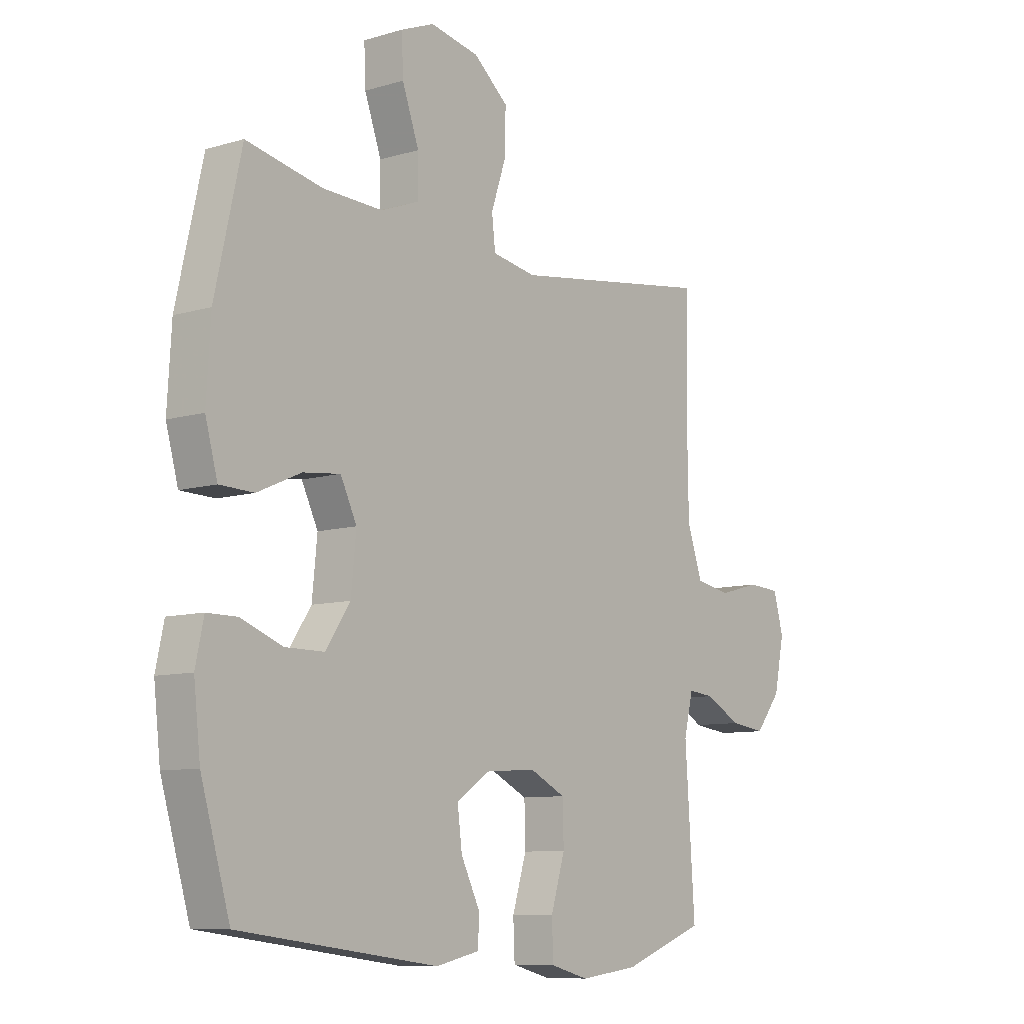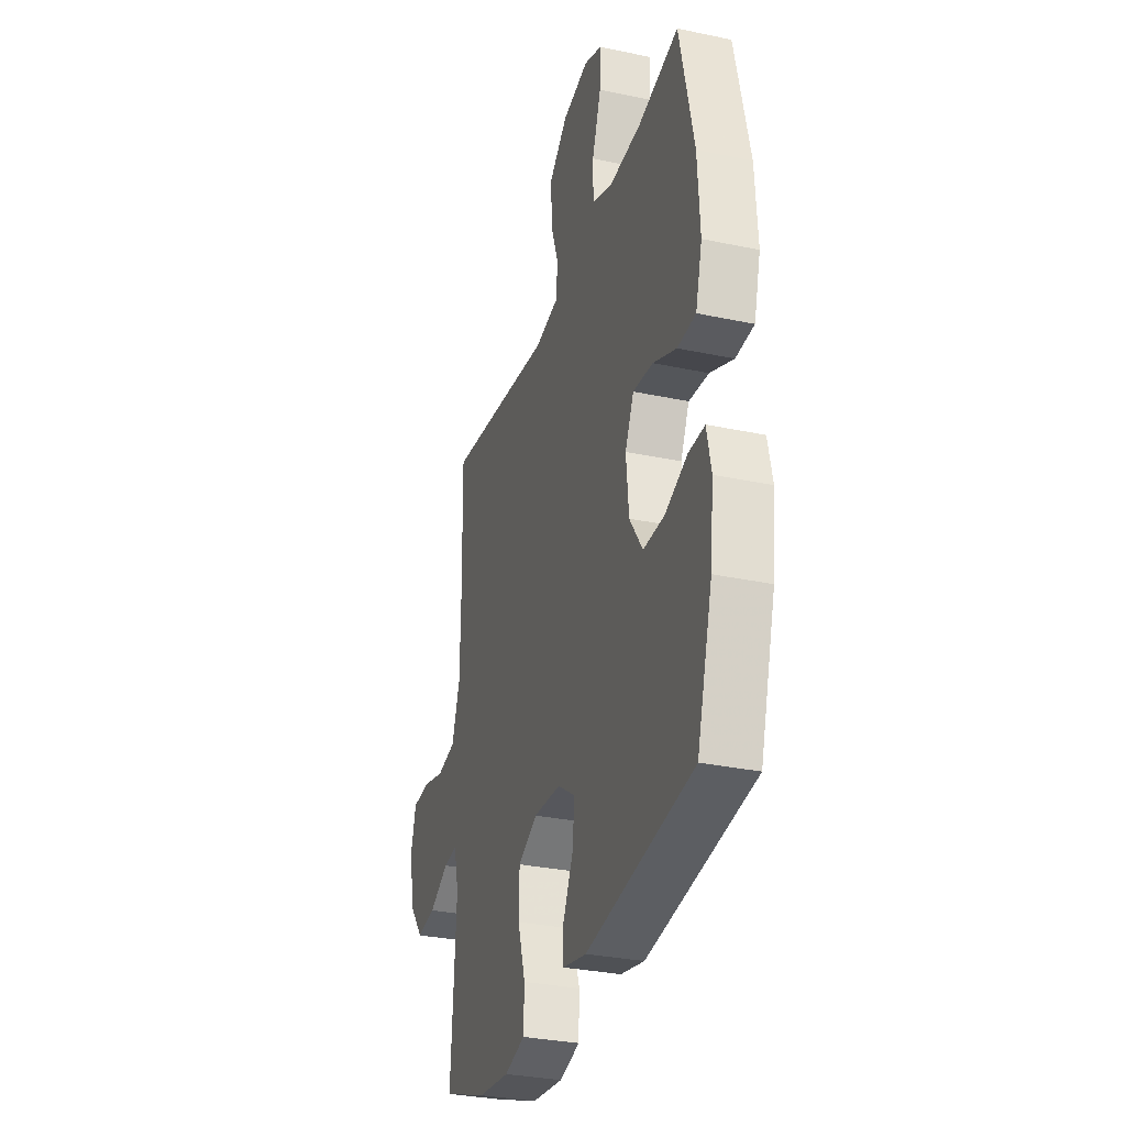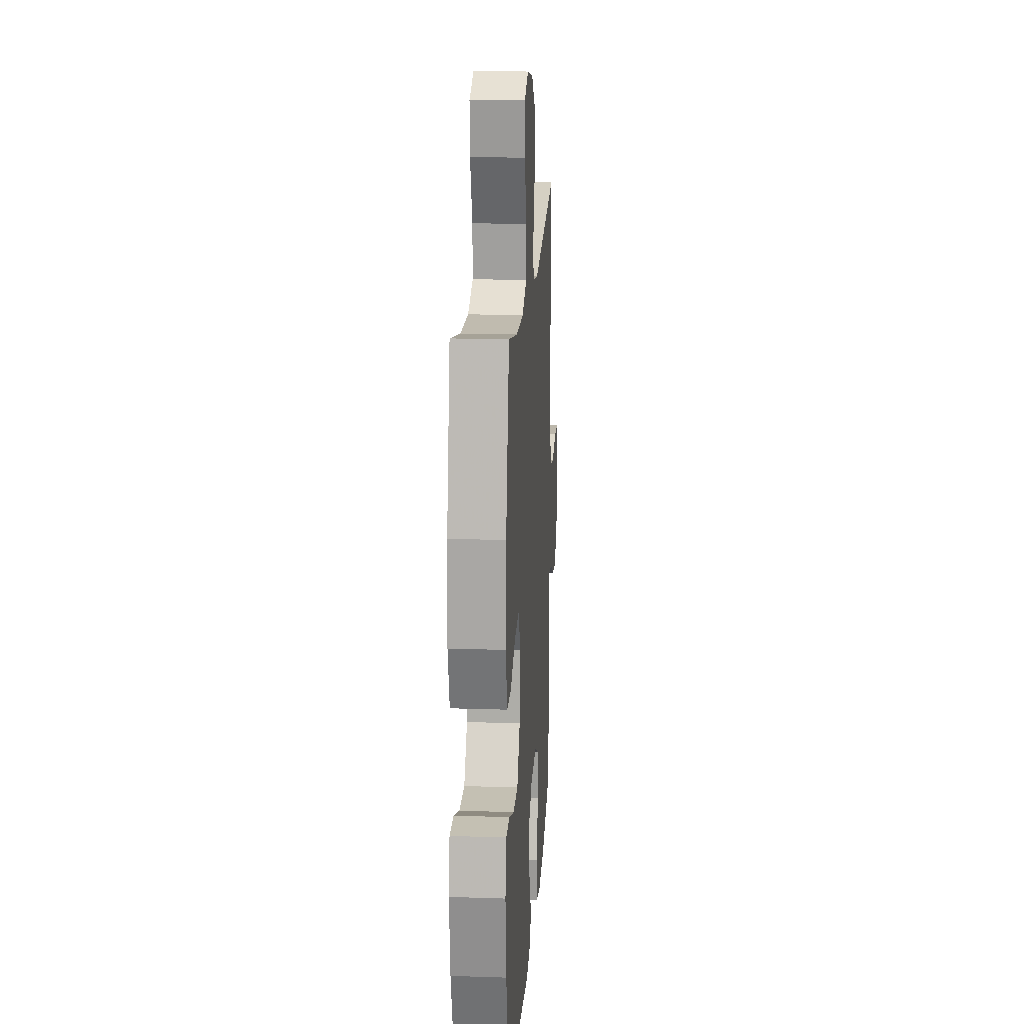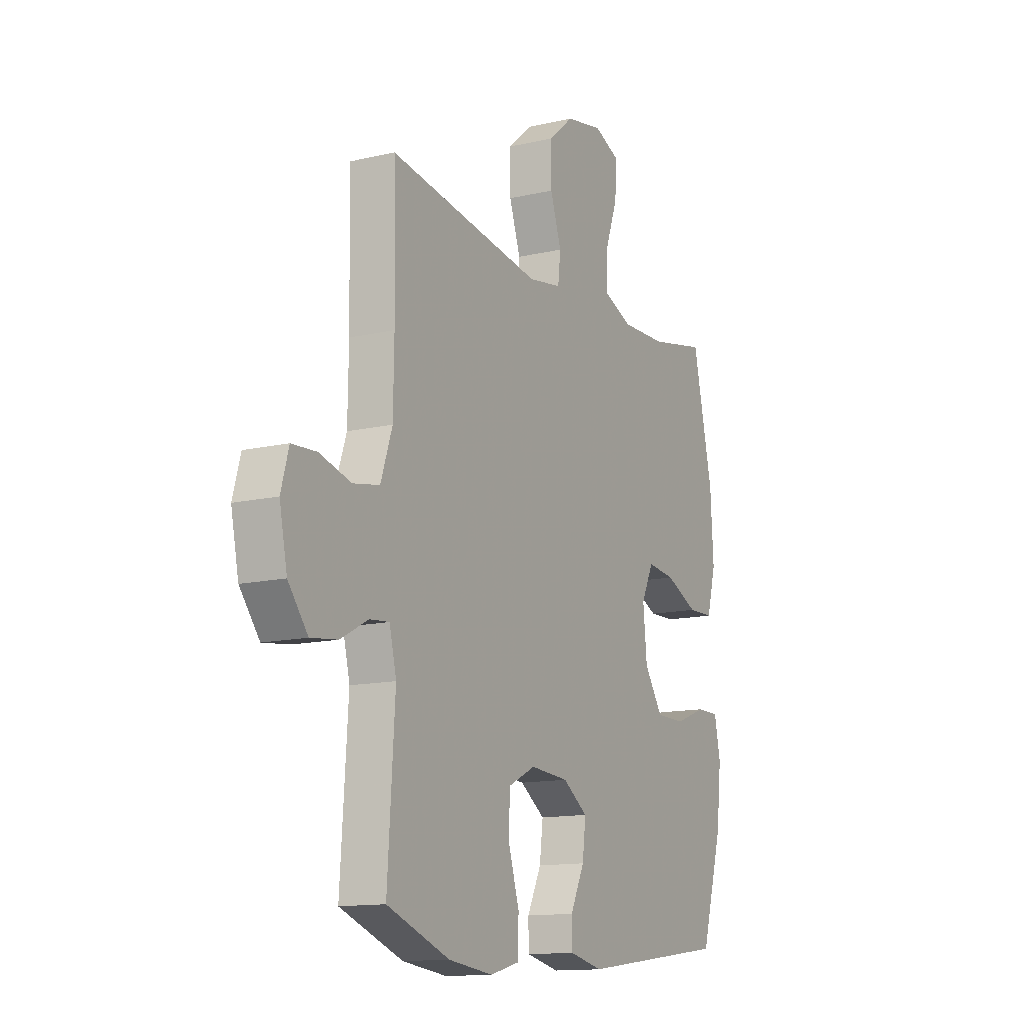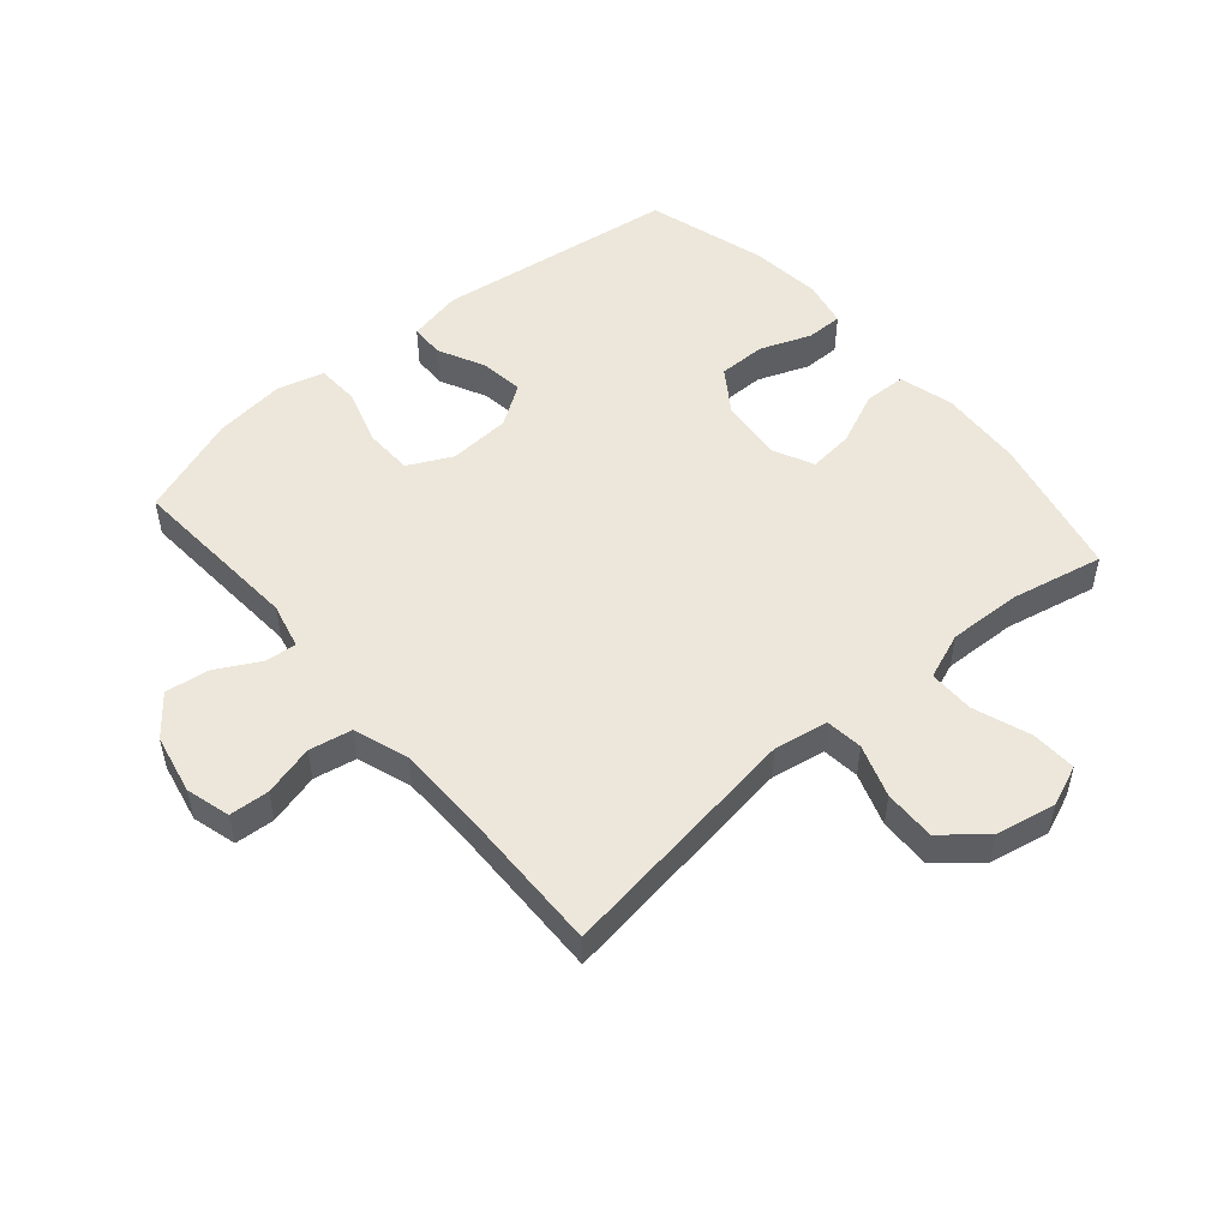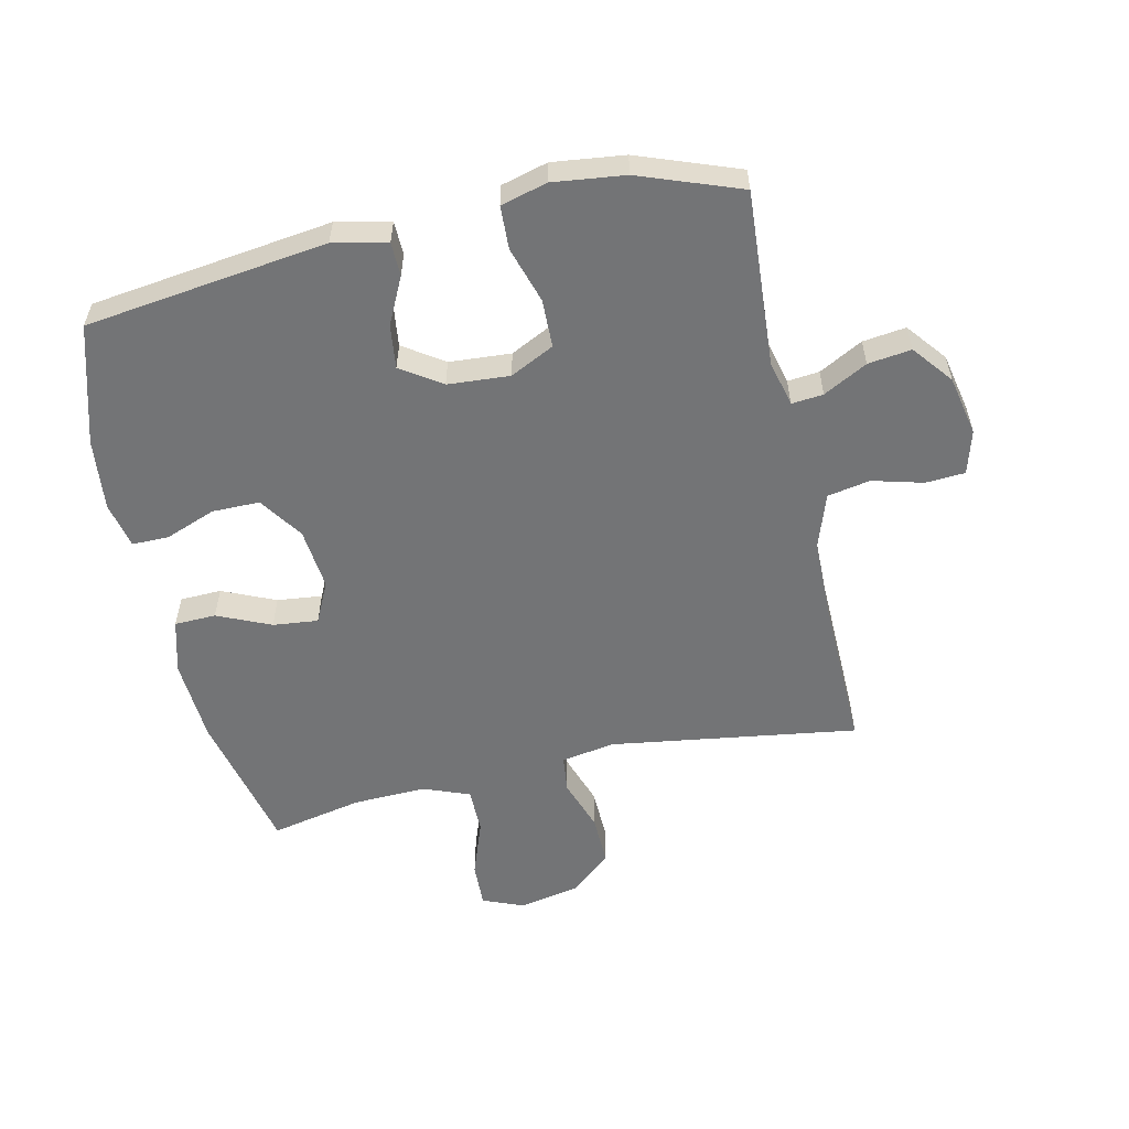
<metadata>
{"format":"obj","ext":"obj","renderer":"f3d","projection":"perspective","resolution":1024,"background":"white","views":[{"elev":-9.0,"azim":128.5,"up":"+Z"},{"elev":-31.3,"azim":73.2,"up":"+Z"},{"elev":18.0,"azim":93.7,"up":"+Z"},{"elev":-13.4,"azim":-62.2,"up":"+Z"},{"elev":51.3,"azim":-40.5,"up":"+Y"},{"elev":-56.1,"azim":-167.4,"up":"+Y"}]}
</metadata>
<code>
v 0.5 0.07 -0.5
v 0.109 0.07 -0.551
v 0.022 0.07 -0.532
v 0.021 0.07 -0.477
v 0.058 0.07 -0.402
v 0.067 0.07 -0.331
v 0.002 0.07 -0.287
v -0.098 0.07 -0.28
v -0.169 0.07 -0.315
v -0.171 0.07 -0.393
v -0.143 0.07 -0.484
v -0.146 0.07 -0.554
v -0.221 0.07 -0.574
v -0.337 0.07 -0.56
v -0.5 0.07 -0.5
v -0.481 0.07 -0.215
v -0.499 0.07 -0.141
v -0.55 0.07 -0.146
v -0.621 0.07 -0.184
v -0.691 0.07 -0.193
v -0.742 0.07 -0.129
v -0.762 0.07 -0.032
v -0.742 0.07 0.039
v -0.678 0.07 0.043
v -0.596 0.07 0.021
v -0.527 0.07 0.034
v -0.497 0.07 0.122
v -0.495 0.07 0.252
v -0.5 0.07 0.5
v -0.1 0.07 0.441
v -0.013 0.07 0.456
v -0.006 0.07 0.516
v -0.035 0.07 0.601
v -0.037 0.07 0.684
v 0.031 0.07 0.741
v 0.128 0.07 0.76
v 0.194 0.07 0.733
v 0.191 0.07 0.66
v 0.158 0.07 0.568
v 0.158 0.07 0.494
v 0.233 0.07 0.465
v 0.351 0.07 0.469
v 0.5 0.07 0.5
v 0.552 0.07 0.269
v 0.56 0.07 0.133
v 0.536 0.07 0.046
v 0.469 0.07 0.044
v 0.383 0.07 0.082
v 0.31 0.07 0.09
v 0.278 0.07 0.024
v 0.288 0.07 -0.076
v 0.336 0.07 -0.147
v 0.413 0.07 -0.147
v 0.495 0.07 -0.116
v 0.554 0.07 -0.116
v 0.57 0.07 -0.191
v 0.557 0.07 -0.307
v 0.5 0 -0.5
v 0.109 0 -0.551
v 0.022 0 -0.532
v 0.021 0 -0.477
v 0.058 0 -0.402
v 0.067 0 -0.331
v 0.002 0 -0.287
v -0.098 0 -0.28
v -0.169 0 -0.315
v -0.171 0 -0.393
v -0.143 0 -0.484
v -0.146 0 -0.554
v -0.221 0 -0.574
v -0.337 0 -0.56
v -0.5 0 -0.5
v -0.481 0 -0.215
v -0.499 0 -0.141
v -0.55 0 -0.146
v -0.621 0 -0.184
v -0.691 0 -0.193
v -0.742 0 -0.129
v -0.762 0 -0.032
v -0.742 0 0.039
v -0.678 0 0.043
v -0.596 0 0.021
v -0.527 0 0.034
v -0.497 0 0.122
v -0.495 0 0.252
v -0.5 0 0.5
v -0.1 0 0.441
v -0.013 0 0.456
v -0.006 0 0.516
v -0.035 0 0.601
v -0.037 0 0.684
v 0.031 0 0.741
v 0.128 0 0.76
v 0.194 0 0.733
v 0.191 0 0.66
v 0.158 0 0.568
v 0.158 0 0.494
v 0.233 0 0.465
v 0.351 0 0.469
v 0.5 0 0.5
v 0.552 0 0.269
v 0.56 0 0.133
v 0.536 0 0.046
v 0.469 0 0.044
v 0.383 0 0.082
v 0.31 0 0.09
v 0.278 0 0.024
v 0.288 0 -0.076
v 0.336 0 -0.147
v 0.413 0 -0.147
v 0.495 0 -0.116
v 0.554 0 -0.116
v 0.57 0 -0.191
v 0.557 0 -0.307
f 53 54 55 56
f 52 53 56 57
f 45 46 47 48
f 45 48 49
f 42 43 44 45
f 41 42 45 49
f 40 41 49 50
f 36 37 38 39
f 36 39 40
f 35 36 40
f 32 33 34 35
f 31 32 35 40
f 28 29 30
f 27 28 30 31
f 26 27 31 40
f 22 23 24 25
f 22 25 26
f 21 22 26
f 18 19 20 21
f 17 18 21 26
f 16 17 26 40
f 10 11 12 13
f 9 10 13 14
f 2 3 4 5
f 2 5 6
f 52 57 1 2
f 51 52 2 6
f 50 51 6 7
f 40 50 7 8
f 16 40 8 9
f 9 14 15 16
f 113 112 111 110
f 114 113 110 109
f 105 104 103 102
f 106 105 102
f 102 101 100 99
f 106 102 99 98
f 107 106 98 97
f 96 95 94 93
f 97 96 93
f 97 93 92
f 92 91 90 89
f 97 92 89 88
f 87 86 85
f 88 87 85 84
f 97 88 84 83
f 82 81 80 79
f 83 82 79
f 83 79 78
f 78 77 76 75
f 83 78 75 74
f 97 83 74 73
f 70 69 68 67
f 71 70 67 66
f 62 61 60 59
f 63 62 59
f 59 58 114 109
f 63 59 109 108
f 64 63 108 107
f 65 64 107 97
f 66 65 97 73
f 73 72 71 66
f 1 58 59 2
f 2 59 60 3
f 3 60 61 4
f 4 61 62 5
f 5 62 63 6
f 6 63 64 7
f 7 64 65 8
f 8 65 66 9
f 9 66 67 10
f 10 67 68 11
f 11 68 69 12
f 12 69 70 13
f 13 70 71 14
f 14 71 72 15
f 15 72 73 16
f 16 73 74 17
f 17 74 75 18
f 18 75 76 19
f 19 76 77 20
f 20 77 78 21
f 21 78 79 22
f 22 79 80 23
f 23 80 81 24
f 24 81 82 25
f 25 82 83 26
f 26 83 84 27
f 27 84 85 28
f 28 85 86 29
f 29 86 87 30
f 30 87 88 31
f 31 88 89 32
f 32 89 90 33
f 33 90 91 34
f 34 91 92 35
f 35 92 93 36
f 36 93 94 37
f 37 94 95 38
f 38 95 96 39
f 39 96 97 40
f 40 97 98 41
f 41 98 99 42
f 42 99 100 43
f 43 100 101 44
f 44 101 102 45
f 45 102 103 46
f 46 103 104 47
f 47 104 105 48
f 48 105 106 49
f 49 106 107 50
f 50 107 108 51
f 51 108 109 52
f 52 109 110 53
f 53 110 111 54
f 54 111 112 55
f 55 112 113 56
f 56 113 114 57
f 57 114 58 1

</code>
